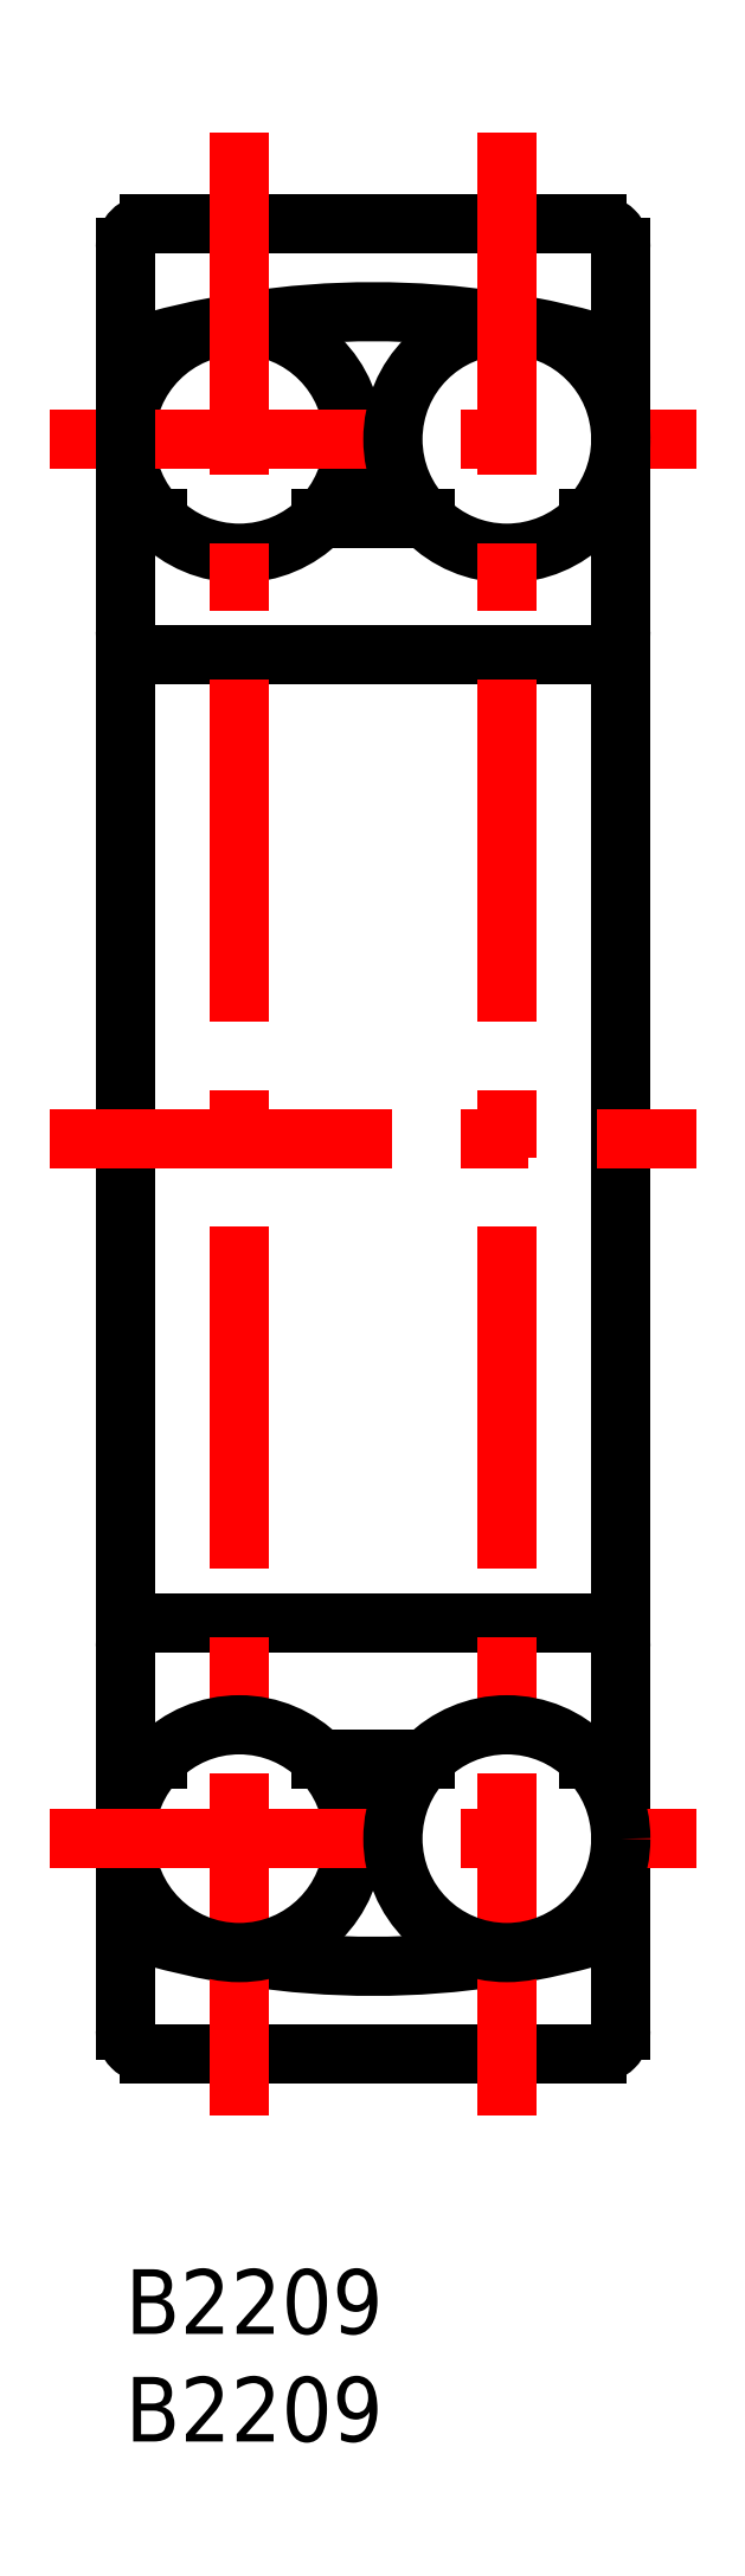
<metadata>
{"format":"dxf","ext":"dxf","renderer":"ezdxf+matplotlib","layout":"modelspace","background":"white","min_lineweight":24,"dpi":150}
</metadata>
<code>
0
SECTION
2
ENTITIES
0
TEXT
8
MSM_PART_NUMBER
10
0
20
-8
30
0
40
3
1
B2209
0
TEXT
8
MSM_PART_NUMBER
10
0
20
-3
30
0
40
3
1
B2209
0
CIRCLE
8
MSM_CONTINUOUS
10
5.29
20
85
30
0
40
5.29
0
LINE
8
MSM_CENTER
10
-3.497
20
85
30
0
11
26.5
21
85
31
0
0
ARC
8
MSM_CONTINUOUS
10
11.5
20
52.5
30
0
40
38.43
50
252.6
51
287.4
0
ARC
8
MSM_CONTINUOUS
10
11.5
20
52.5
30
0
40
38.43
50
72.59
51
107.4
0
LINE
8
MSM_CONTINUOUS
10
23
20
93.9
30
0
11
23
21
11.1
31
0
0
ARC
8
MSM_CONTINUOUS
10
21.9
20
11.1
30
0
40
1.1
50
270
51
3.701e-13
0
ARC
8
MSM_CONTINUOUS
10
21.9
20
93.9
30
0
40
1.1
50
360
51
90
0
LINE
8
MSM_CONTINUOUS
10
1.1
20
10
30
0
11
21.9
21
10
31
0
0
LINE
8
MSM_CONTINUOUS
10
21.9
20
95
30
0
11
1.1
21
95
31
0
0
LINE
8
MSM_CONTINUOUS
10
9e-16
20
93.9
30
0
11
9e-16
21
11.1
31
0
0
ARC
8
MSM_CONTINUOUS
10
1.1
20
11.1
30
0
40
1.1
50
180
51
270
0
ARC
8
MSM_CONTINUOUS
10
1.1
20
93.9
30
0
40
1.1
50
90
51
180
0
LINE
8
MSM_CONTINUOUS
10
1.1
20
30
30
0
11
21.9
21
30
31
0
0
LINE
8
MSM_CONTINUOUS
10
21.9
20
75
30
0
11
1.1
21
75
31
0
0
ARC
8
MSM_CONTINUOUS
10
21.9
20
28.9
30
0
40
1.1
50
3.701e-13
51
90
0
ARC
8
MSM_CONTINUOUS
10
21.9
20
76.1
30
0
40
1.1
50
270
51
0
0
ARC
8
MSM_CONTINUOUS
10
1.1
20
28.9
30
0
40
1.1
50
90
51
180
0
ARC
8
MSM_CONTINUOUS
10
1.1
20
76.1
30
0
40
1.1
50
180
51
270
0
LINE
8
MSM_CONTINUOUS
10
9.09
20
23.68
30
0
11
13.91
21
23.68
31
0
0
LINE
8
MSM_CONTINUOUS
10
13.91
20
81.32
30
0
11
9.09
21
81.32
31
0
0
LINE
8
MSM_CONTINUOUS
10
9e-16
20
23.68
30
0
11
1.49
21
23.68
31
0
0
LINE
8
MSM_CONTINUOUS
10
1.49
20
81.32
30
0
11
9e-16
21
81.32
31
0
0
LINE
8
MSM_CONTINUOUS
10
21.51
20
23.68
30
0
11
23
21
23.68
31
0
0
LINE
8
MSM_CONTINUOUS
10
23
20
81.32
30
0
11
21.51
21
81.32
31
0
0
CIRCLE
8
MSM_CONTINUOUS
10
17.71
20
85
30
0
40
5.29
0
LINE
8
MSM_CENTER
10
5.29
20
99.23
30
0
11
5.29
21
5.768
31
0
0
CIRCLE
8
MSM_CONTINUOUS
10
5.29
20
20
30
0
40
5.29
0
LINE
8
MSM_CENTER
10
-3.497
20
20
30
0
11
26.5
21
20
31
0
0
LINE
8
MSM_CENTER
10
17.71
20
99.23
30
0
11
17.71
21
5.768
31
0
0
CIRCLE
8
MSM_CONTINUOUS
10
17.71
20
20
30
0
40
5.29
0
LINE
8
MSM_CENTER
10
-3.497
20
52.5
30
0
11
26.5
21
52.5
31
0
0
ENDSEC
0
EOF

</code>
